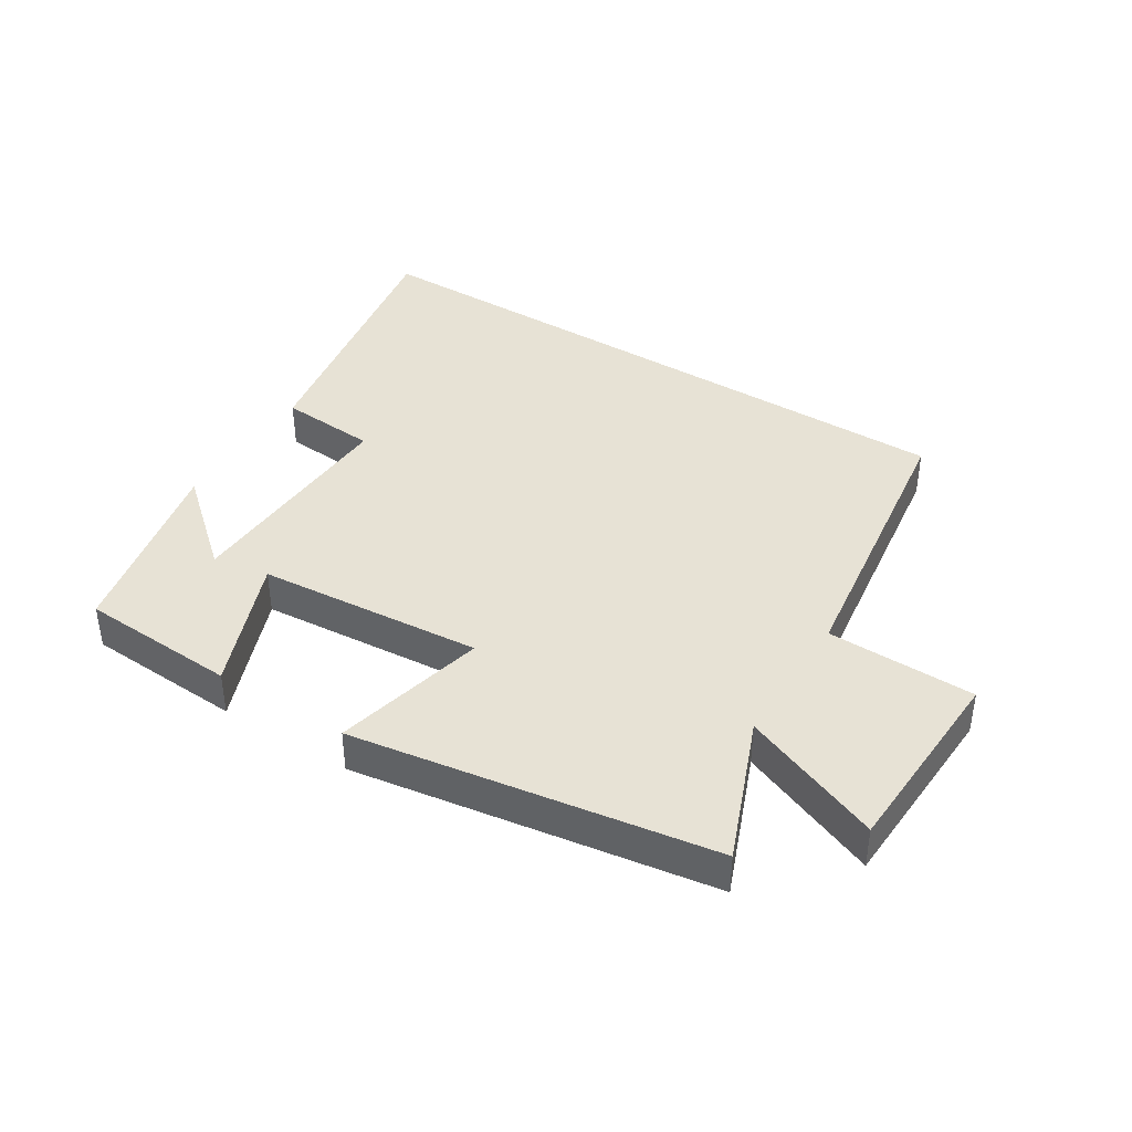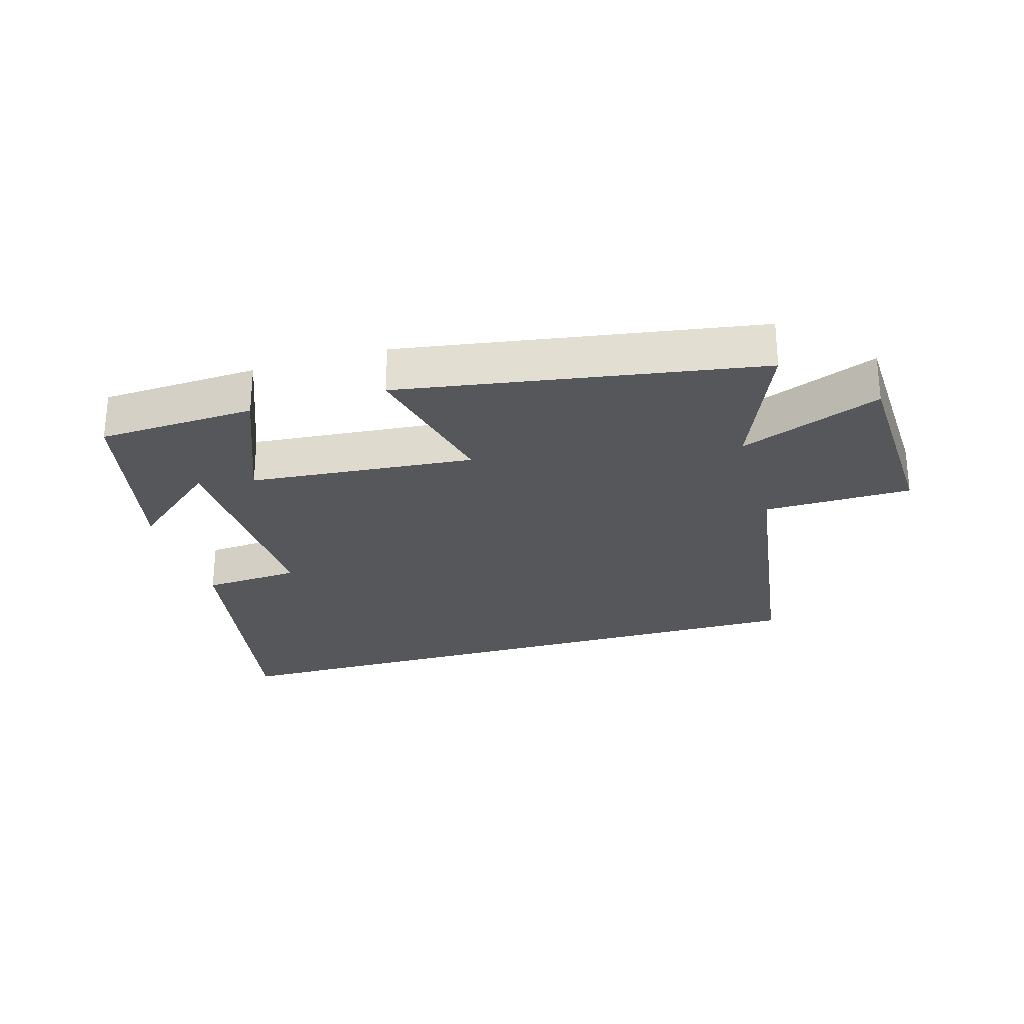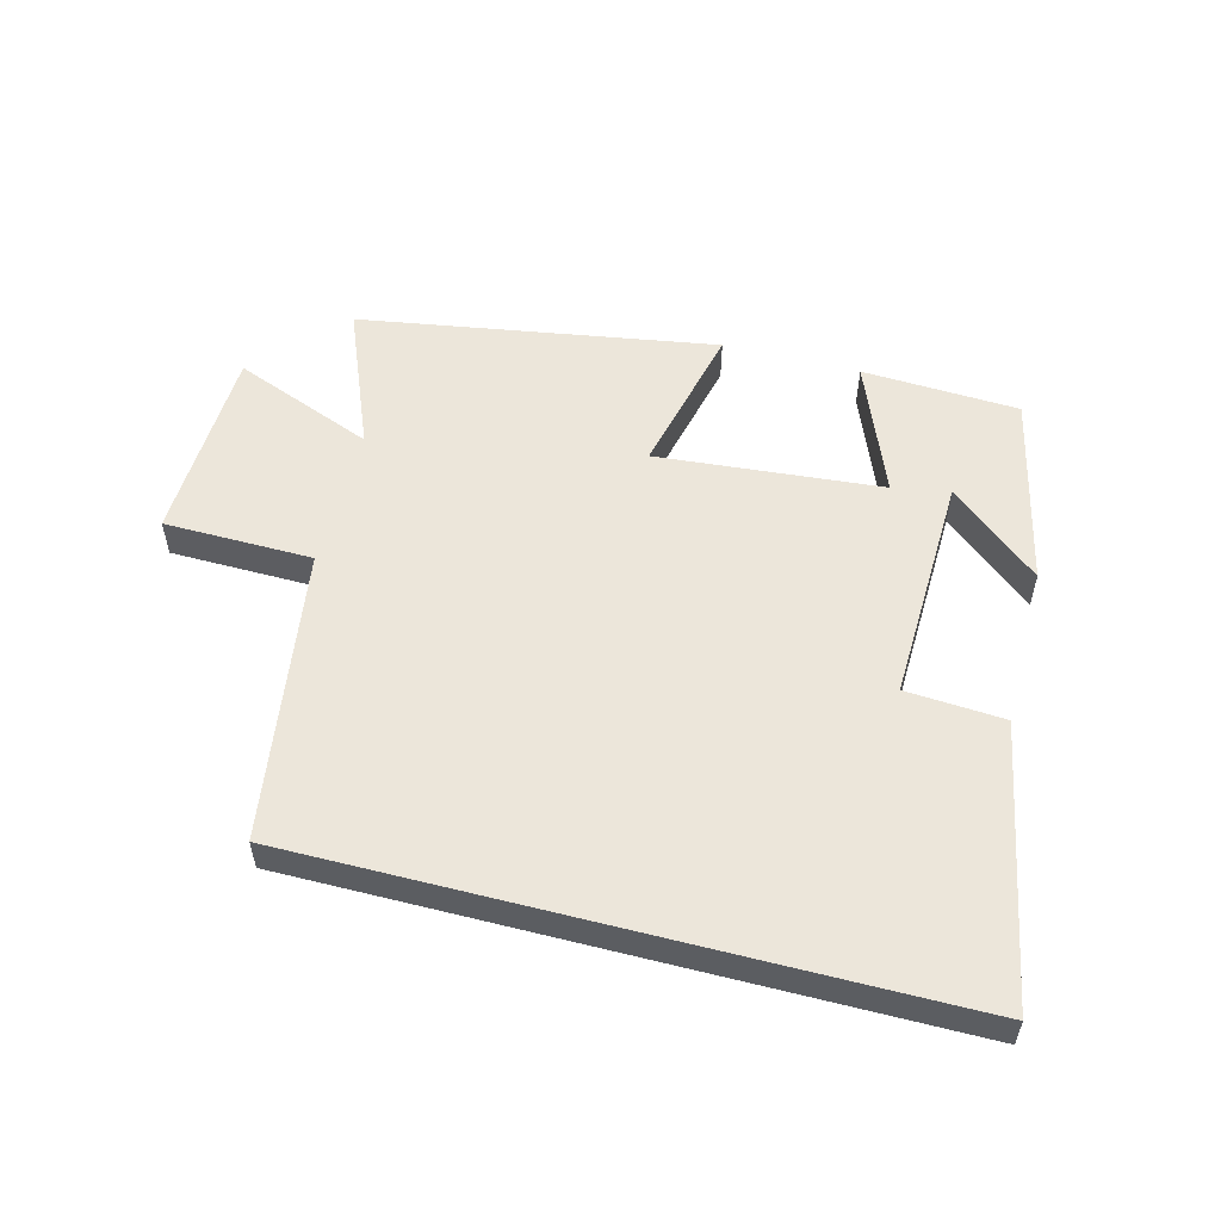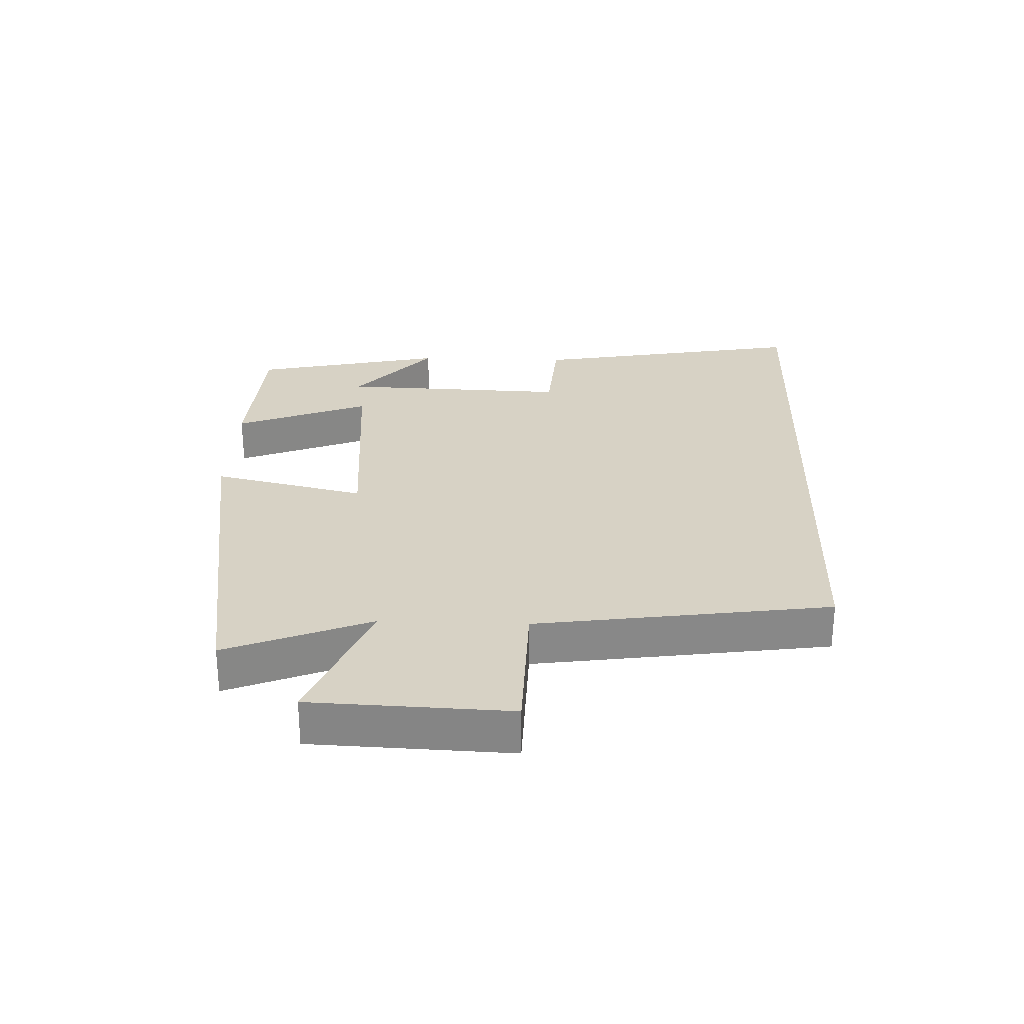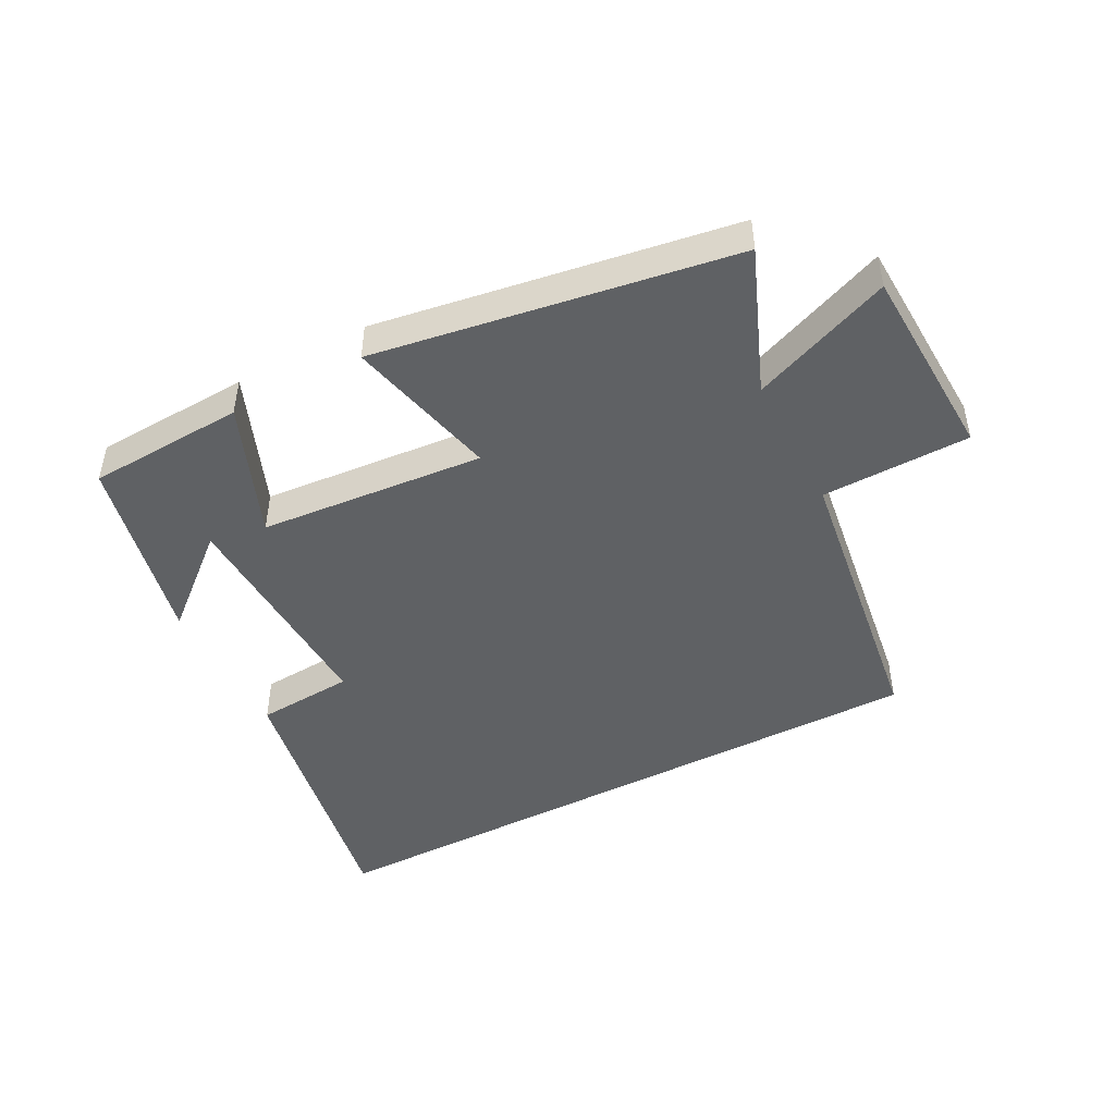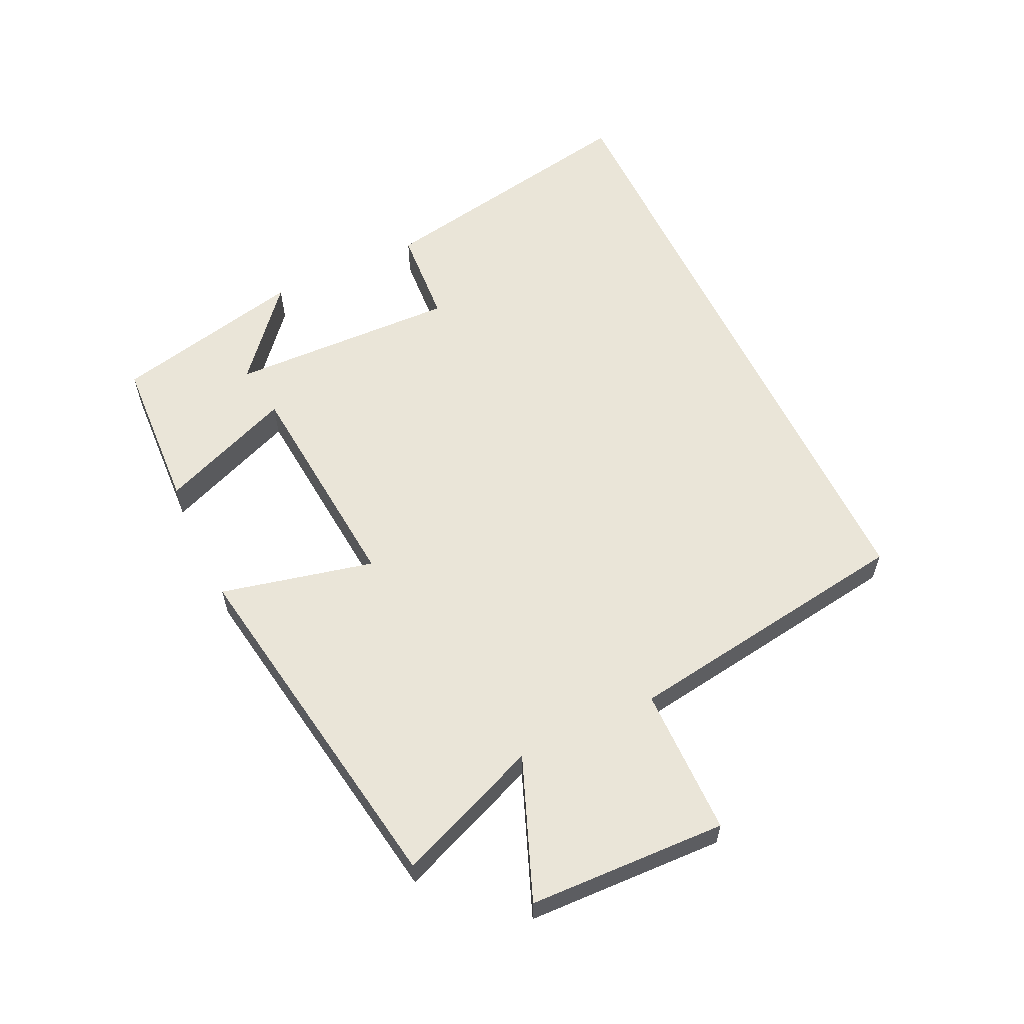
<metadata>
{"format":"obj","ext":"obj","renderer":"f3d","projection":"perspective","resolution":1024,"background":"white","views":[{"elev":40.2,"azim":32.4,"up":"+Y"},{"elev":-26.6,"azim":16.2,"up":"+Y"},{"elev":54.6,"azim":-165.5,"up":"+Y"},{"elev":27.6,"azim":92.1,"up":"+Y"},{"elev":-46.4,"azim":27.8,"up":"+Y"},{"elev":58.8,"azim":64.5,"up":"+Y"}]}
</metadata>
<code>
v 0.591 0.07 0.41
v 0.5 0.07 0.185
v 0.721 0.07 0.273
v 0.733 0.07 -0.037
v 0.5 0.07 -0.041
v 0.433 0.07 -0.5
v -0.581 0.07 -0.5
v -0.5 0.07 -0.065
v -0.346 0.07 -0.054
v -0.358 0.07 0.306
v -0.5 0.07 0.185
v -0.432 0.07 0.487
v -0.185 0.07 0.5
v -0.269 0.07 0.29
v 0.085 0.07 0.26
v 0.029 0.07 0.5
v 0.591 0 0.41
v 0.5 0 0.185
v 0.721 0 0.273
v 0.733 0 -0.037
v 0.5 0 -0.041
v 0.433 0 -0.5
v -0.581 0 -0.5
v -0.5 0 -0.065
v -0.346 0 -0.054
v -0.358 0 0.306
v -0.5 0 0.185
v -0.432 0 0.487
v -0.185 0 0.5
v -0.269 0 0.29
v 0.085 0 0.26
v 0.029 0 0.5
f 15 16 1 2
f 14 15 2
f 12 13 14
f 10 11 12
f 10 12 14
f 9 10 14
f 7 8 9
f 6 7 9
f 5 6 9
f 5 9 14 2
f 2 3 4 5
f 18 17 32 31
f 18 31 30
f 30 29 28
f 28 27 26
f 30 28 26
f 30 26 25
f 25 24 23
f 25 23 22
f 25 22 21
f 18 30 25 21
f 21 20 19 18
f 1 17 18 2
f 2 18 19 3
f 3 19 20 4
f 4 20 21 5
f 5 21 22 6
f 6 22 23 7
f 7 23 24 8
f 8 24 25 9
f 9 25 26 10
f 10 26 27 11
f 11 27 28 12
f 12 28 29 13
f 13 29 30 14
f 14 30 31 15
f 15 31 32 16
f 16 32 17 1

</code>
